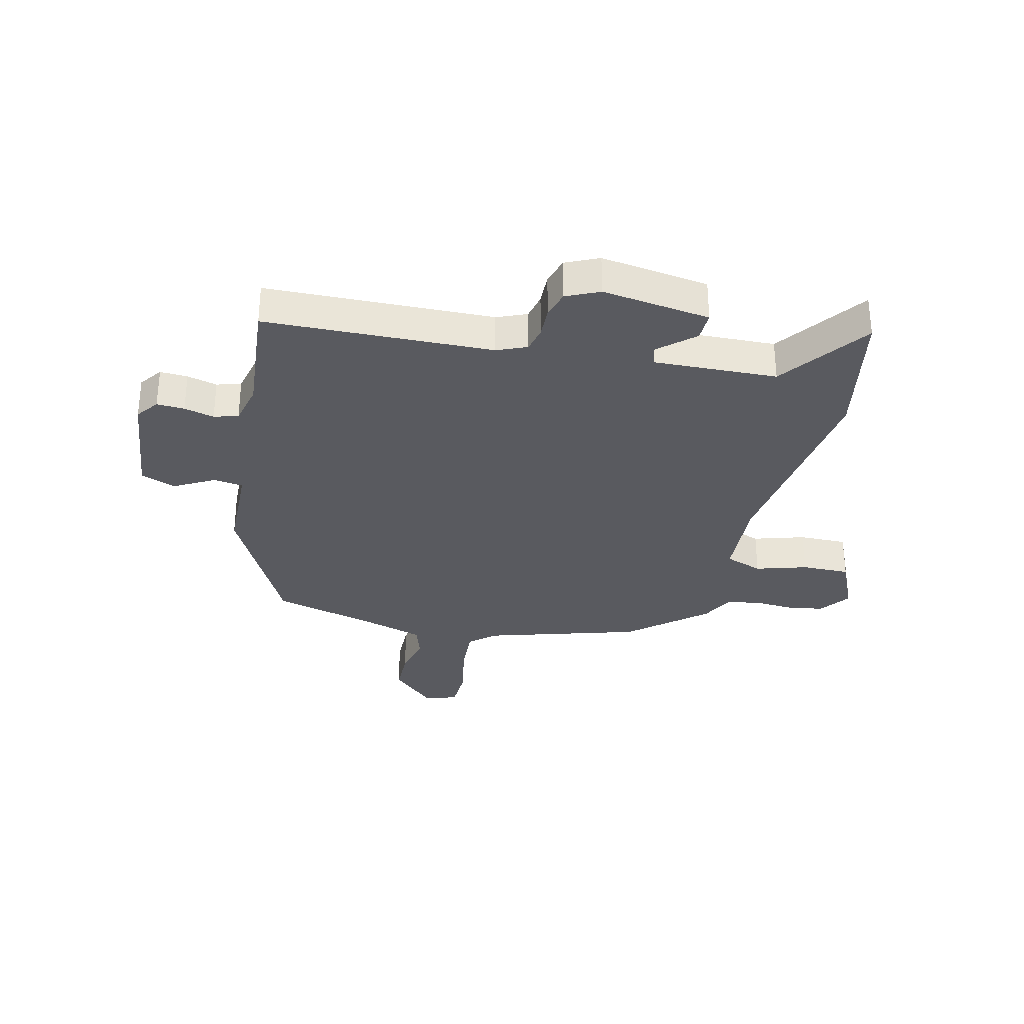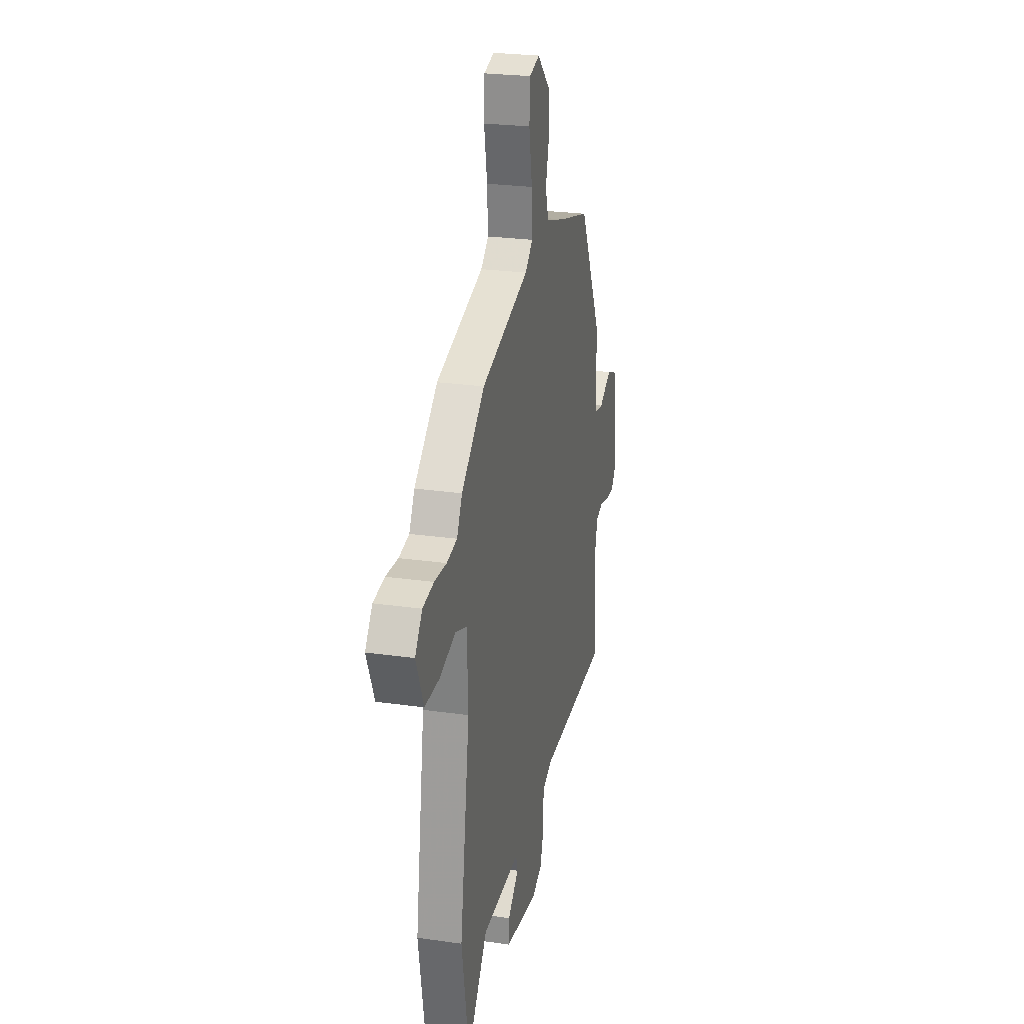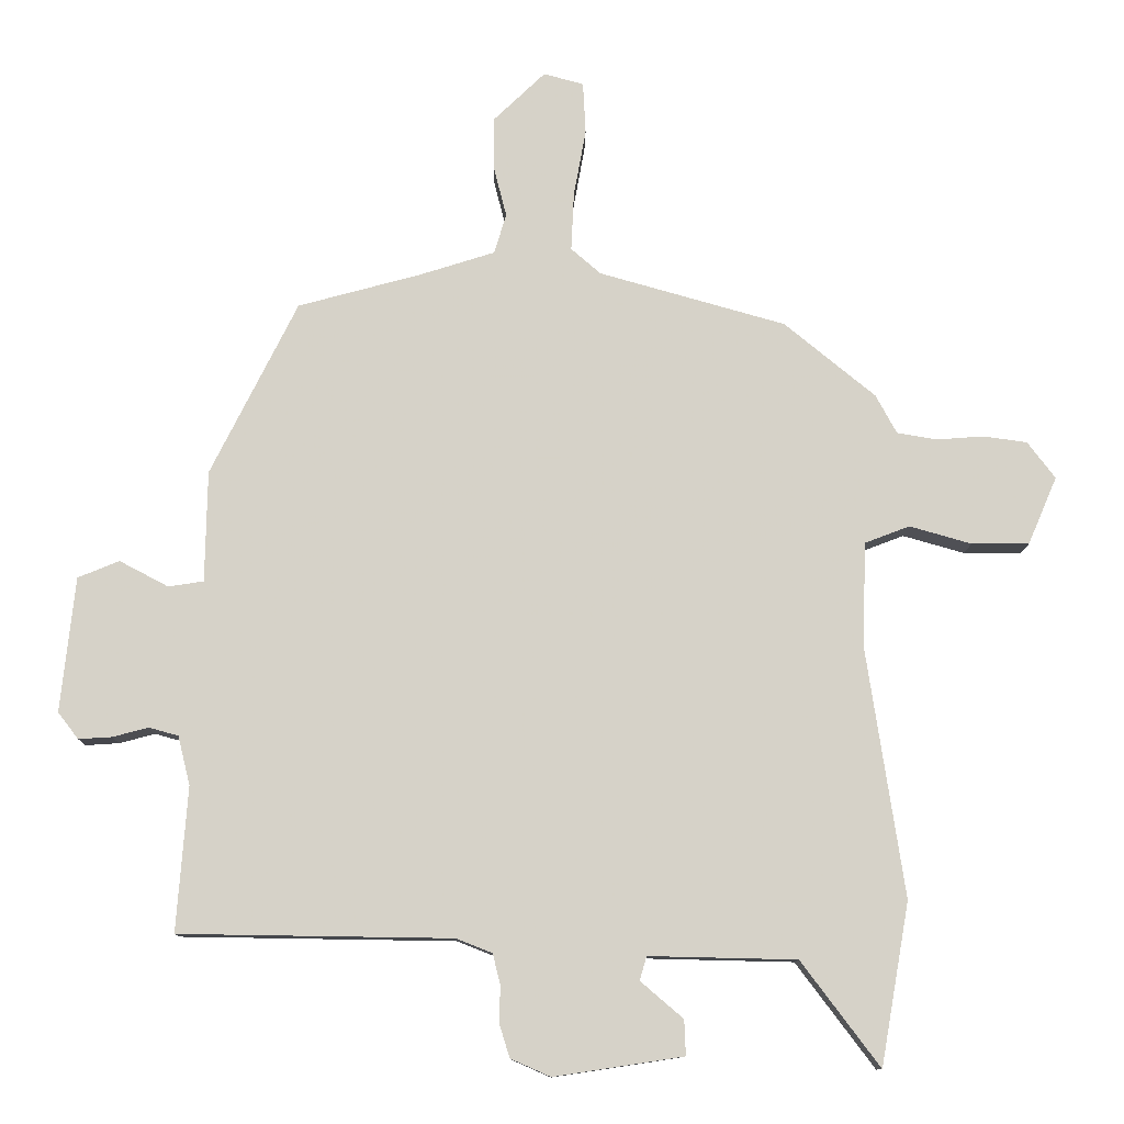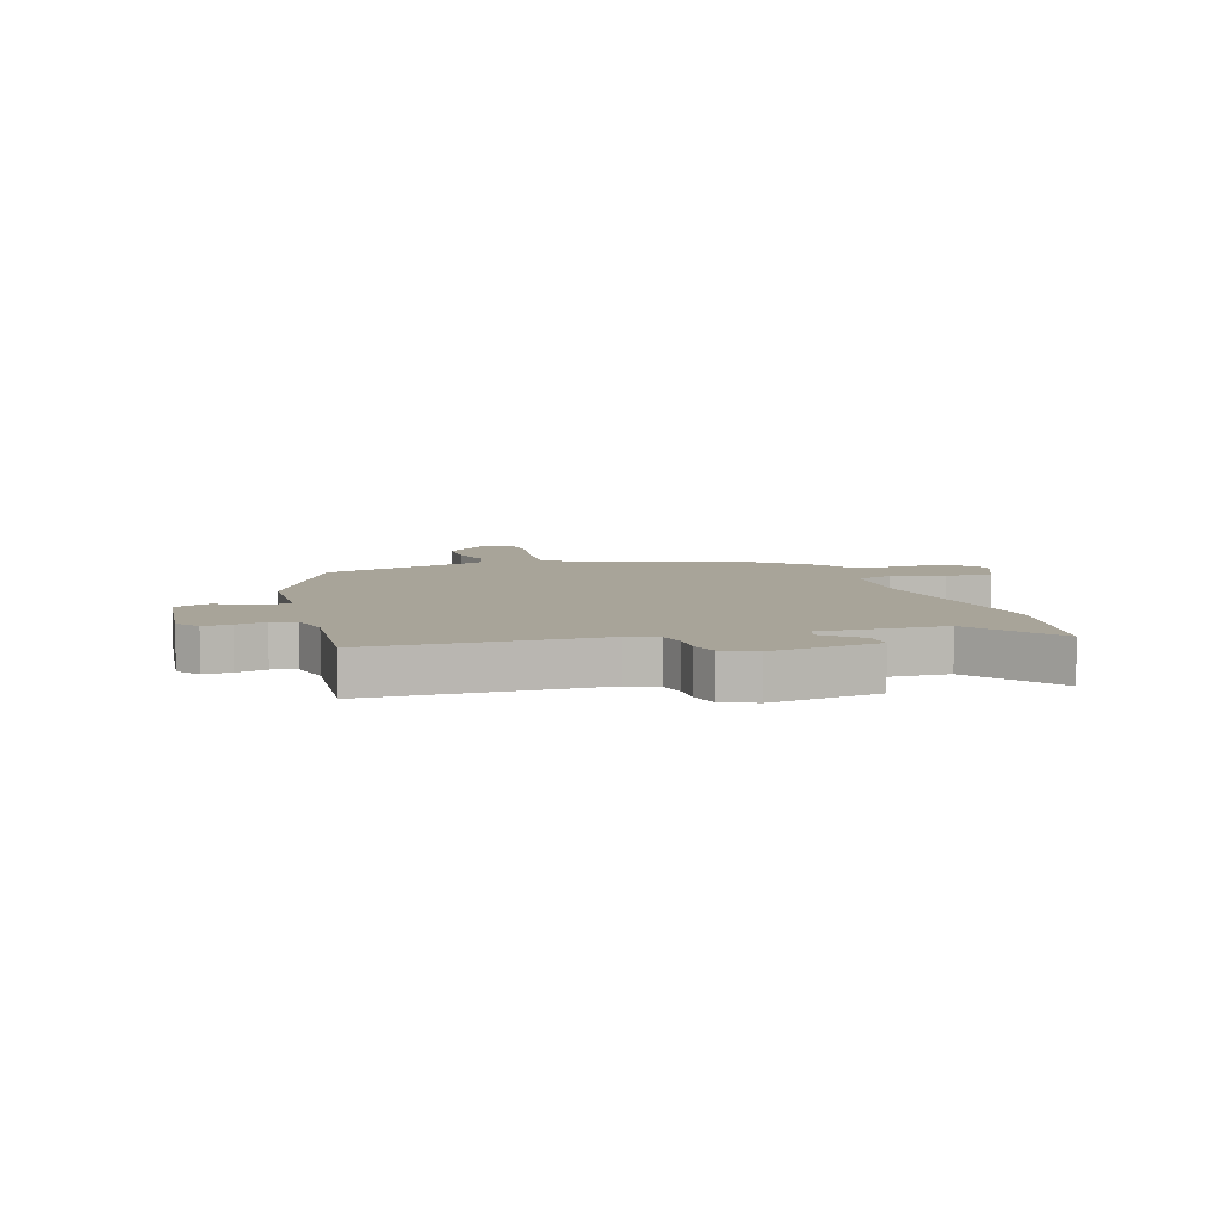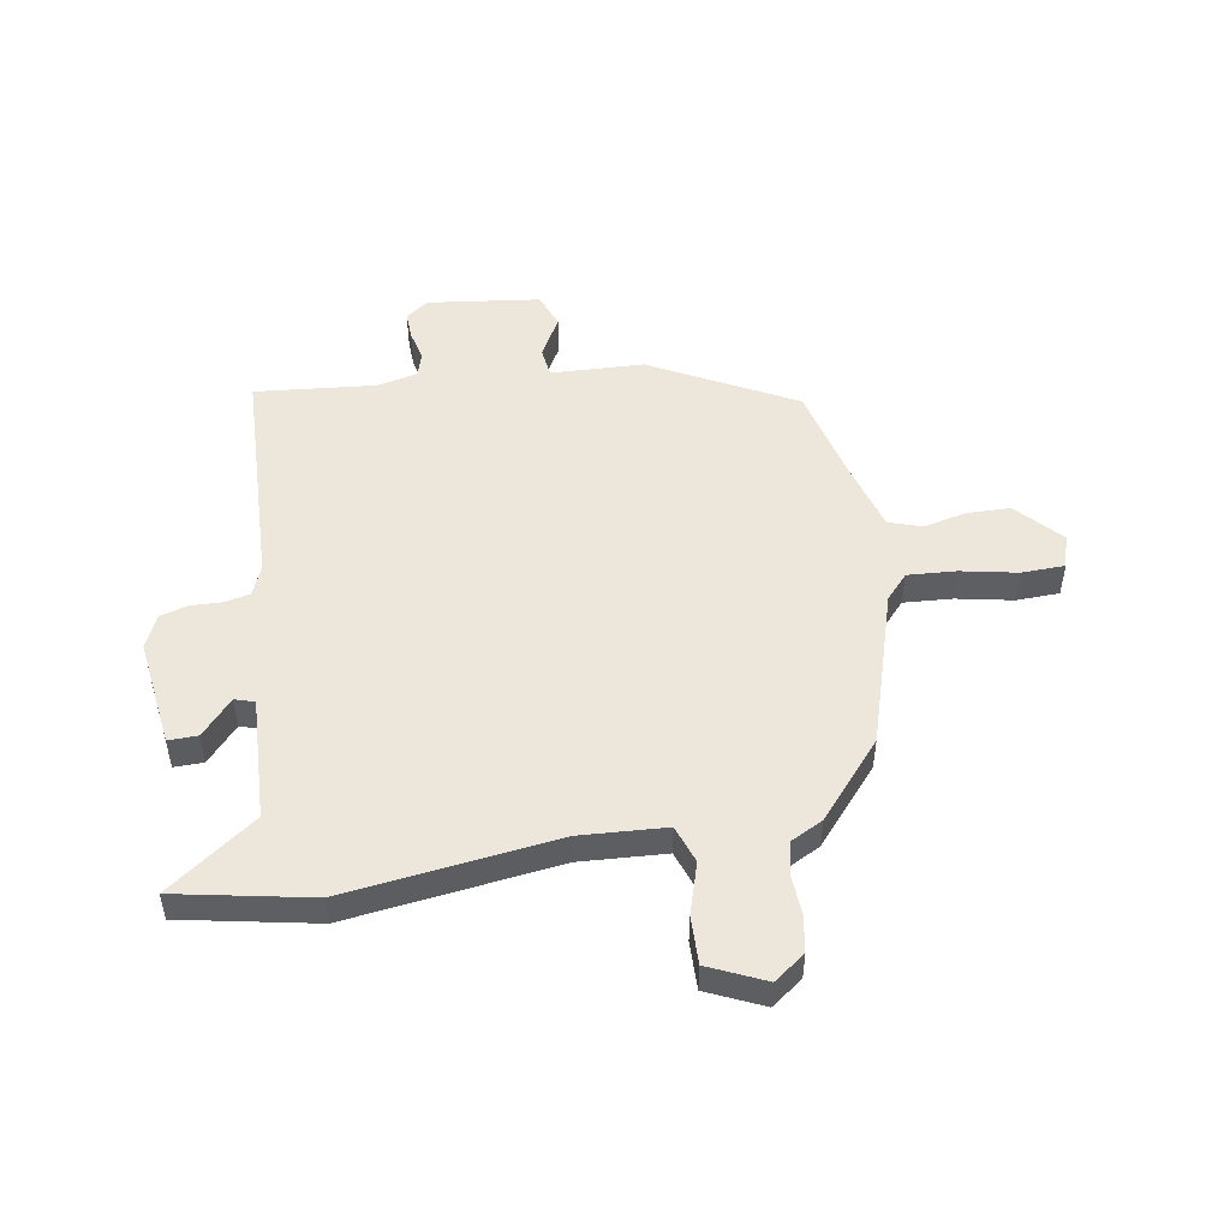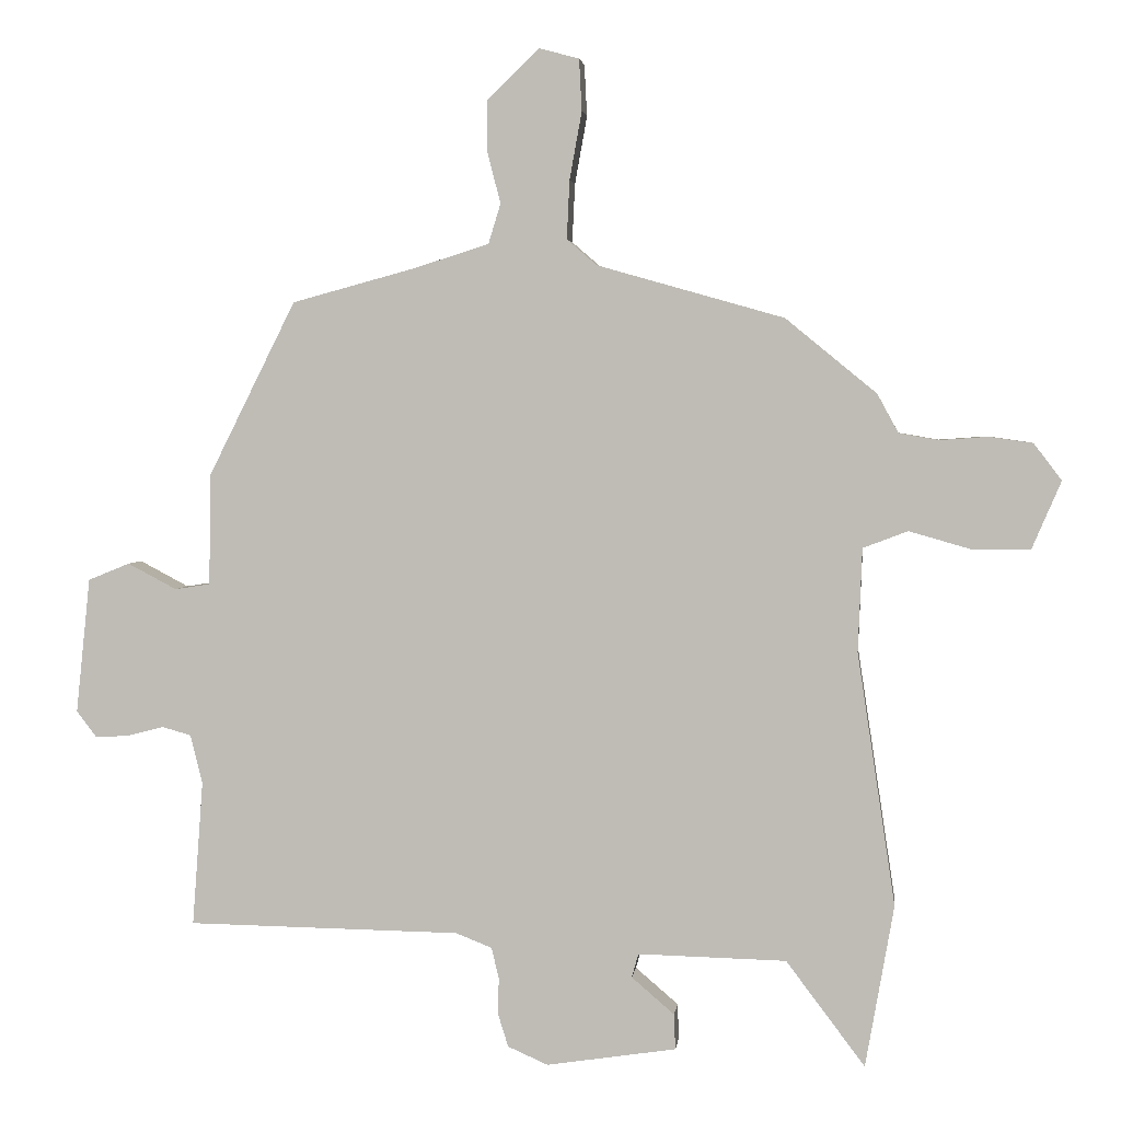
<metadata>
{"format":"obj","ext":"obj","renderer":"f3d","projection":"perspective","resolution":1024,"background":"white","views":[{"elev":-31.9,"azim":167.5,"up":"+Y"},{"elev":25.2,"azim":-77.0,"up":"+Z"},{"elev":-11.2,"azim":179.3,"up":"+Z"},{"elev":7.1,"azim":163.0,"up":"+Y"},{"elev":50.6,"azim":-98.3,"up":"+Y"},{"elev":3.2,"azim":-173.2,"up":"+Z"}]}
</metadata>
<code>
v -0.351 0.07 0.443
v -0.076 0.07 0.521
v -0.032 0.07 0.559
v -0.036 0.07 0.645
v -0.054 0.07 0.745
v -0.05 0.07 0.821
v 0.009 0.07 0.837
v 0.085 0.07 0.764
v 0.085 0.07 0.686
v 0.066 0.07 0.612
v 0.084 0.07 0.553
v 0.195 0.07 0.518
v 0.376 0.07 0.469
v 0.504 0.07 0.213
v 0.507 0.07 0.049
v 0.559 0.07 0.041
v 0.631 0.07 0.079
v 0.692 0.07 0.054
v 0.713 0.07 -0.145
v 0.683 0.07 -0.184
v 0.634 0.07 -0.181
v 0.581 0.07 -0.167
v 0.538 0.07 -0.179
v 0.52 0.07 -0.251
v 0.536 0.07 -0.464
v 0.134 0.07 -0.47
v 0.081 0.07 -0.491
v 0.07 0.07 -0.536
v 0.071 0.07 -0.591
v 0.056 0.07 -0.639
v -0.003 0.07 -0.665
v -0.194 0.07 -0.636
v -0.192 0.07 -0.584
v -0.129 0.07 -0.53
v -0.139 0.07 -0.495
v -0.357 0.07 -0.5
v -0.473 0.07 -0.654
v -0.515 0.07 -0.415
v -0.459 0.07 -0.043
v -0.465 0.07 0.109
v -0.531 0.07 0.134
v -0.622 0.07 0.108
v -0.707 0.07 0.108
v -0.75 0.07 0.208
v -0.709 0.07 0.262
v -0.645 0.07 0.271
v -0.575 0.07 0.266
v -0.516 0.07 0.276
v -0.485 0.07 0.333
v -0.351 0 0.443
v -0.076 0 0.521
v -0.032 0 0.559
v -0.036 0 0.645
v -0.054 0 0.745
v -0.05 0 0.821
v 0.009 0 0.837
v 0.085 0 0.764
v 0.085 0 0.686
v 0.066 0 0.612
v 0.084 0 0.553
v 0.195 0 0.518
v 0.376 0 0.469
v 0.504 0 0.213
v 0.507 0 0.049
v 0.559 0 0.041
v 0.631 0 0.079
v 0.692 0 0.054
v 0.713 0 -0.145
v 0.683 0 -0.184
v 0.634 0 -0.181
v 0.581 0 -0.167
v 0.538 0 -0.179
v 0.52 0 -0.251
v 0.536 0 -0.464
v 0.134 0 -0.47
v 0.081 0 -0.491
v 0.07 0 -0.536
v 0.071 0 -0.591
v 0.056 0 -0.639
v -0.003 0 -0.665
v -0.194 0 -0.636
v -0.192 0 -0.584
v -0.129 0 -0.53
v -0.139 0 -0.495
v -0.357 0 -0.5
v -0.473 0 -0.654
v -0.515 0 -0.415
v -0.459 0 -0.043
v -0.465 0 0.109
v -0.531 0 0.134
v -0.622 0 0.108
v -0.707 0 0.108
v -0.75 0 0.208
v -0.709 0 0.262
v -0.645 0 0.271
v -0.575 0 0.266
v -0.516 0 0.276
v -0.485 0 0.333
f 48 49 1 2
f 45 46 47
f 44 45 47
f 43 44 47
f 42 43 47
f 41 42 47
f 40 41 47 48
f 36 37 38 39
f 35 36 39 40
f 32 33 34
f 31 32 34
f 30 31 34
f 29 30 34
f 28 29 34
f 27 28 34 35
f 40 48 2
f 35 40 2
f 27 35 2
f 26 27 2
f 20 21 22
f 19 20 22
f 18 19 22
f 17 18 22
f 16 17 22
f 15 16 22 23
f 12 13 14 15
f 15 23 24
f 12 15 24
f 11 12 24
f 8 9 10
f 7 8 10
f 6 7 10
f 5 6 10
f 4 5 10
f 3 4 10 11
f 24 25 26
f 11 24 26
f 3 11 26
f 2 3 26
f 51 50 98 97
f 96 95 94
f 96 94 93
f 96 93 92
f 96 92 91
f 96 91 90
f 97 96 90 89
f 88 87 86 85
f 89 88 85 84
f 83 82 81
f 83 81 80
f 83 80 79
f 83 79 78
f 83 78 77
f 84 83 77 76
f 51 97 89
f 51 89 84
f 51 84 76
f 51 76 75
f 71 70 69
f 71 69 68
f 71 68 67
f 71 67 66
f 71 66 65
f 72 71 65 64
f 64 63 62 61
f 73 72 64
f 73 64 61
f 73 61 60
f 59 58 57
f 59 57 56
f 59 56 55
f 59 55 54
f 59 54 53
f 60 59 53 52
f 75 74 73
f 75 73 60
f 75 60 52
f 75 52 51
f 1 50 51 2
f 2 51 52 3
f 3 52 53 4
f 4 53 54 5
f 5 54 55 6
f 6 55 56 7
f 7 56 57 8
f 8 57 58 9
f 9 58 59 10
f 10 59 60 11
f 11 60 61 12
f 12 61 62 13
f 13 62 63 14
f 14 63 64 15
f 15 64 65 16
f 16 65 66 17
f 17 66 67 18
f 18 67 68 19
f 19 68 69 20
f 20 69 70 21
f 21 70 71 22
f 22 71 72 23
f 23 72 73 24
f 24 73 74 25
f 25 74 75 26
f 26 75 76 27
f 27 76 77 28
f 28 77 78 29
f 29 78 79 30
f 30 79 80 31
f 31 80 81 32
f 32 81 82 33
f 33 82 83 34
f 34 83 84 35
f 35 84 85 36
f 36 85 86 37
f 37 86 87 38
f 38 87 88 39
f 39 88 89 40
f 40 89 90 41
f 41 90 91 42
f 42 91 92 43
f 43 92 93 44
f 44 93 94 45
f 45 94 95 46
f 46 95 96 47
f 47 96 97 48
f 48 97 98 49
f 49 98 50 1

</code>
